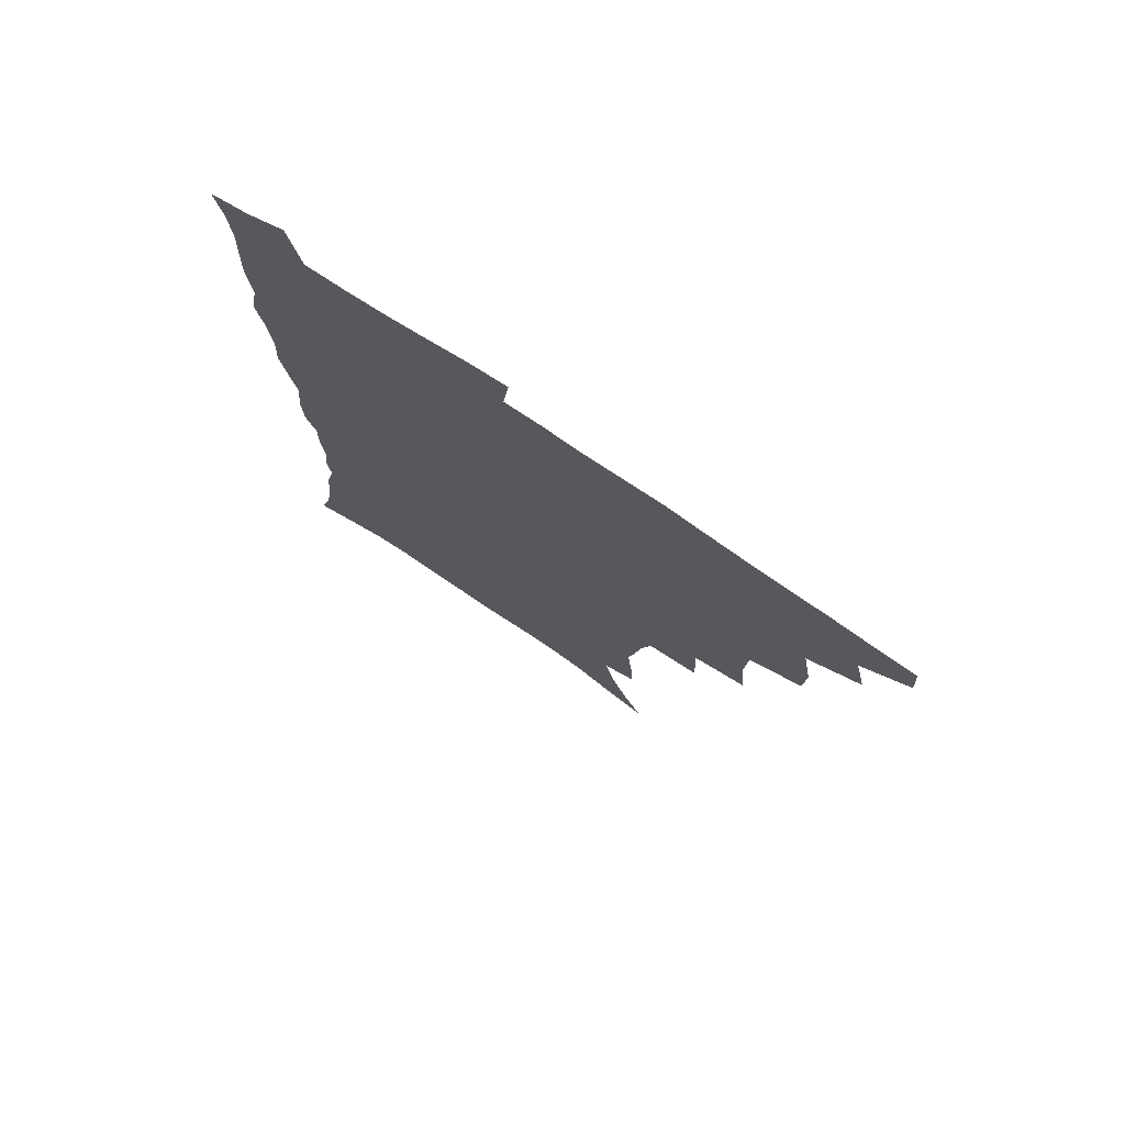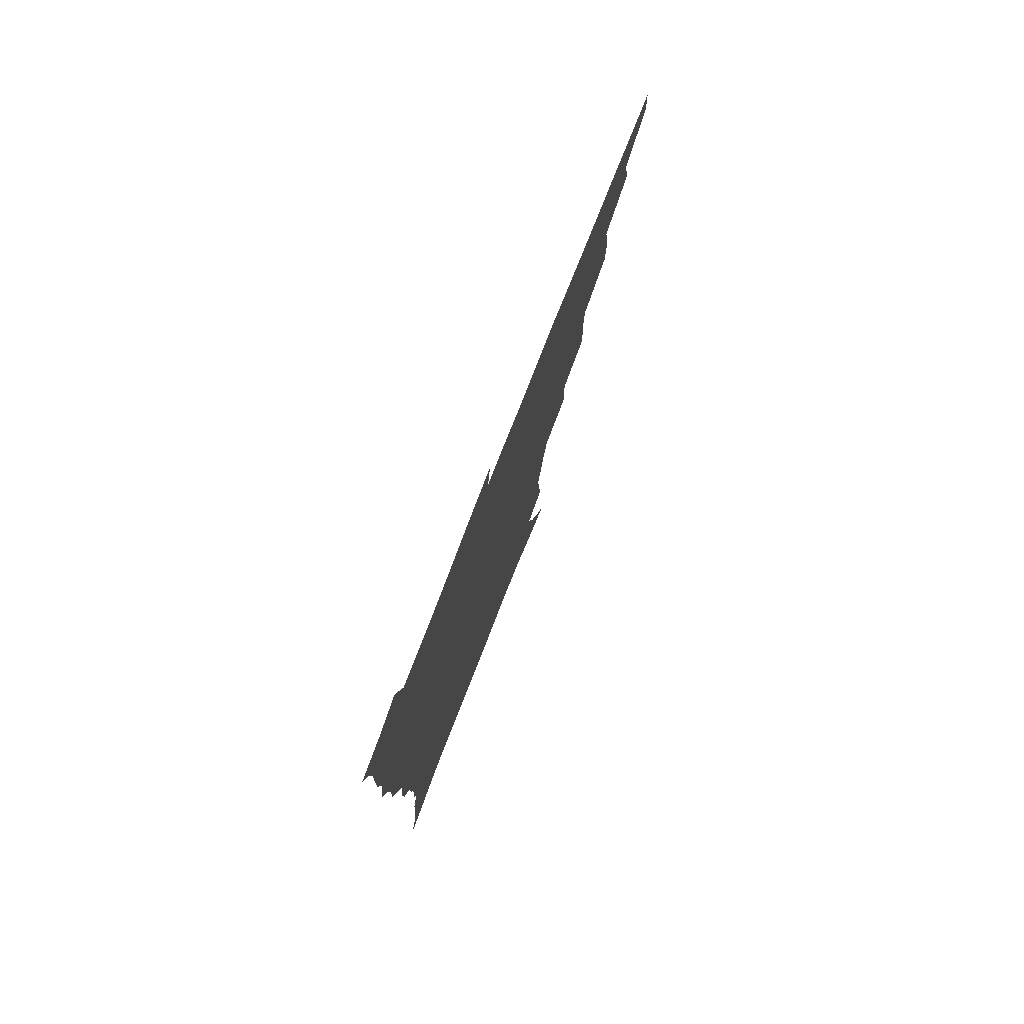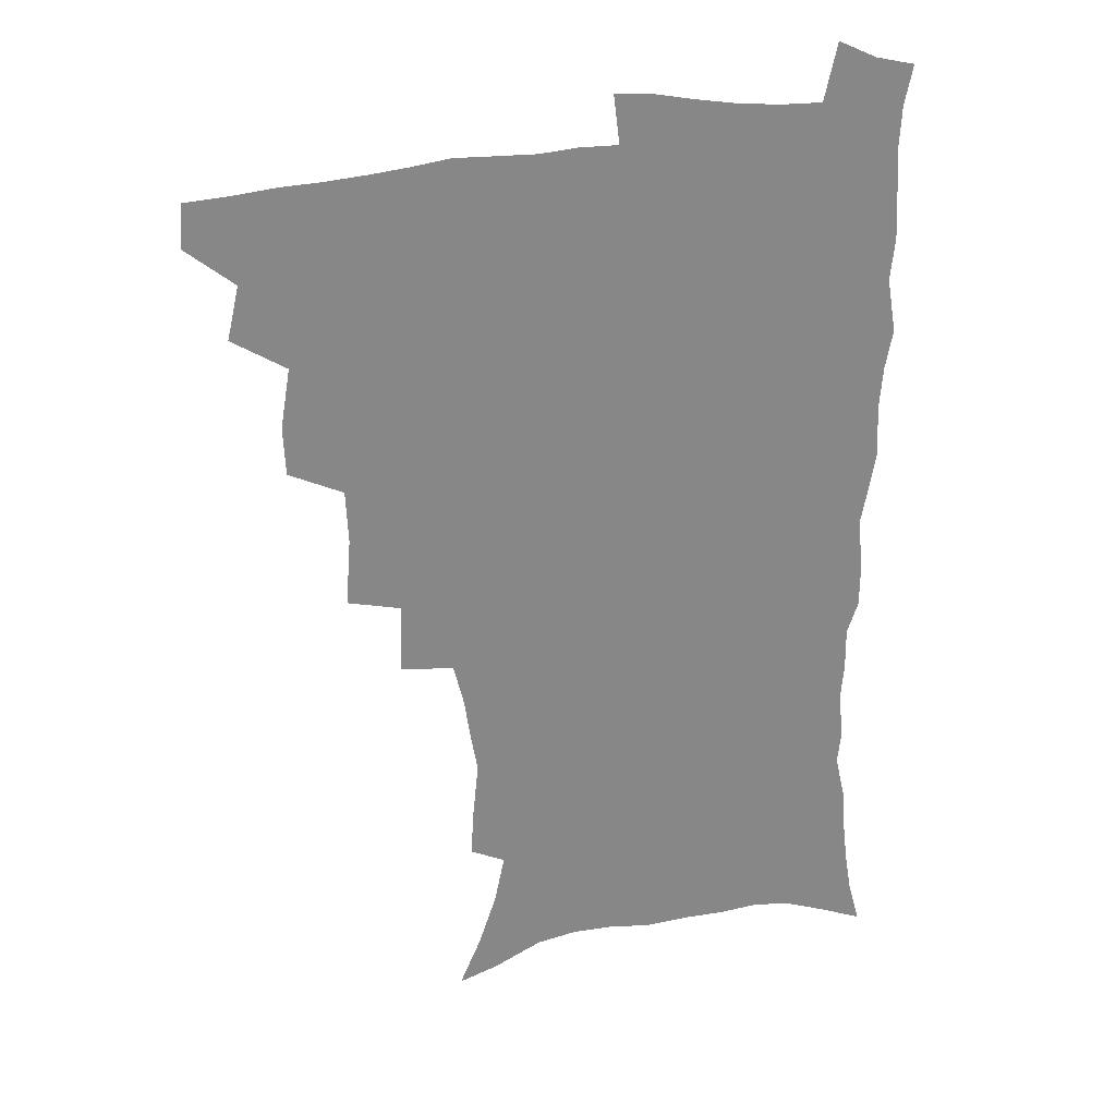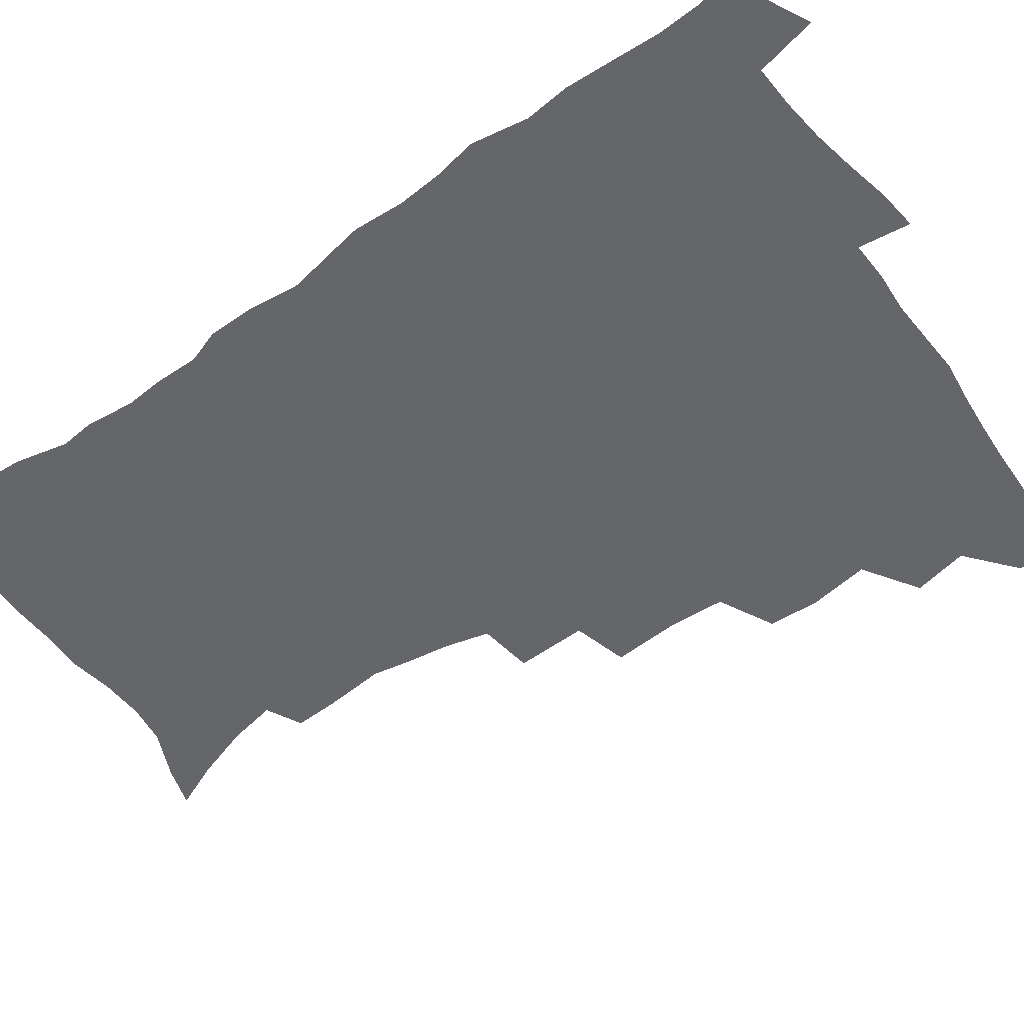
<metadata>
{"format":"obj","ext":"obj","renderer":"f3d","projection":"perspective","resolution":1024,"background":"white","views":[{"elev":76.2,"azim":-146.1,"up":"+Y"},{"elev":79.4,"azim":111.5,"up":"+Y"},{"elev":27.5,"azim":-14.6,"up":"+Y"},{"elev":-51.7,"azim":126.3,"up":"+Z"}]}
</metadata>
<code>
v 464.9 490.8 0
v 466 506.8 0
v 478.3 456.8 0
v 482.7 476.4 0
v 482.9 492.4 0
v 482.6 507.9 0
v 495.6 404.5 0
v 494.8 422.6 0
v 498.3 444.4 0
v 499.5 462.2 0
v 500.5 478.4 0
v 499.1 493.8 0
v 497.7 509.4 0
v 514.8 350.6 0
v 516.6 375.2 0
v 515.7 395 0
v 517.4 416.3 0
v 516.7 432.9 0
v 517.5 450.1 0
v 518.4 466.1 0
v 516.4 480.1 0
v 515.2 494.7 0
v 513.4 510.1 0
v 533.8 319.8 0
v 534.8 345.6 0
v 533.9 366.1 0
v 533.6 385.8 0
v 533.1 403.6 0
v 531.8 418.7 0
v 531.2 434.2 0
v 532.3 451.6 0
v 532.4 467 0
v 531.2 481.4 0
v 529.8 496 0
v 528.2 511.3 0
v 559.2 233.9 0
v 560 250.3 0
v 562.2 272.1 0
v 559.8 285.4 0
v 557.4 301.9 0
v 553.5 317.6 0
v 551.3 336.8 0
v 549.9 355.5 0
v 548.7 373.1 0
v 548.6 391.6 0
v 547.5 406.6 0
v 546.9 422.3 0
v 547.8 439.1 0
v 547.1 453.5 0
v 547.3 468.2 0
v 545.6 482.7 0
v 544.5 497.2 0
v 542.8 512.8 0
v 553.7 172 0
v 561.6 190.1 0
v 568.4 210.2 0
v 572 227.9 0
v 572.7 244.5 0
v 573.1 261.5 0
v 572.7 278.2 0
v 571.6 295.9 0
v 568.9 310.4 0
v 567.1 328 0
v 564.7 343.2 0
v 564.2 362.2 0
v 563.5 379.5 0
v 561.7 393.4 0
v 562.4 410.8 0
v 562.5 426.7 0
v 562 441 0
v 562.2 455.9 0
v 561 469.5 0
v 560.9 483.3 0
v 559.3 497.8 0
v 557.1 514.7 0
v 568.3 176.9 0
v 574.4 193.9 0
v 583.6 219.7 0
v 585.2 237 0
v 585.7 253.8 0
v 584.3 267 0
v 583.9 284.2 0
v 583.4 303.9 0
v 582 319.3 0
v 580 333.9 0
v 578.8 350.9 0
v 577.3 365.8 0
v 577.4 384 0
v 577 399 0
v 575.9 412.5 0
v 576.5 429.1 0
v 576.3 443.1 0
v 575.9 456.7 0
v 575.2 470.1 0
v 575.1 483.8 0
v 573.7 498.6 0
v 572.2 514.2 0
v 586.1 185.3 0
v 593.5 207.7 0
v 595.7 224.1 0
v 596.8 241.1 0
v 597.1 258.6 0
v 596.4 274.2 0
v 595.9 290.4 0
v 594.5 305 0
v 593.9 325.2 0
v 592.3 337 0
v 591.5 354.4 0
v 590.6 369.6 0
v 590.1 384.5 0
v 590.2 401.2 0
v 589.6 414.9 0
v 589.6 429.2 0
v 589.7 443.7 0
v 589.5 457.1 0
v 589.3 470.7 0
v 589 484.5 0
v 588 499 0
v 587.2 513.7 0
v 600.9 187.7 0
v 606.1 209.3 0
v 608.3 228.5 0
v 608.6 245 0
v 608.2 259.6 0
v 607.3 273.7 0
v 607.2 293.4 0
v 606.7 310.7 0
v 605.5 324.8 0
v 604.6 340.3 0
v 604.1 357.4 0
v 603.6 372.4 0
v 603.2 386.5 0
v 603 402 0
v 603.2 417 0
v 603.1 430.6 0
v 603.2 444.4 0
v 603.3 457.6 0
v 603.4 471 0
v 603.4 484.5 0
v 602.9 498.4 0
v 601.3 514.9 0
v 616.2 187.4 0
v 619.3 211.3 0
v 620.1 229.3 0
v 620.2 246.3 0
v 620.1 264.6 0
v 619.5 281.1 0
v 618.8 293.1 0
v 618 313.8 0
v 617.4 326.6 0
v 616.8 343.3 0
v 616.4 357.9 0
v 616.1 372.3 0
v 616 388.6 0
v 615.9 403.3 0
v 616 417.5 0
v 616.2 431 0
v 616.3 444.1 0
v 616.7 457.7 0
v 617.5 471.5 0
v 617.4 484.4 0
v 616.9 498.3 0
v 615.7 514.6 0
v 613.4 532.9 0
v 631.8 185.4 0
v 632.3 210.4 0
v 632.2 233.1 0
v 632 247.8 0
v 631.5 265.6 0
v 631 279.7 0
v 630.3 296.8 0
v 629.7 312.1 0
v 629.2 327.8 0
v 628.6 344.3 0
v 628.7 357.2 0
v 628.5 373.2 0
v 628.5 388.2 0
v 628.5 402.8 0
v 628.6 417 0
v 629.2 432.5 0
v 629.6 444.7 0
v 630 457.6 0
v 630.5 471.2 0
v 630.8 484.3 0
v 630.8 498 0
v 630 513.8 0
v 627.9 531.5 0
v 647.6 186.2 0
v 645.4 211.9 0
v 645.1 228.4 0
v 644 246 0
v 642.9 265 0
v 642.4 280.3 0
v 641.7 297.3 0
v 641.2 313.1 0
v 641.3 326.1 0
v 640.7 342.5 0
v 640.7 358 0
v 640.9 372.2 0
v 641 387.2 0
v 641.2 401.8 0
v 641.2 417.6 0
v 642 430.8 0
v 642.6 443.8 0
v 643.2 457.2 0
v 643.7 471 0
v 644.2 484 0
v 644.7 497.5 0
v 645.7 510.5 0
v 643.4 528.4 0
v 663 186.1 0
v 659.4 208.7 0
v 657 229.4 0
v 656.3 244 0
v 654.3 263.9 0
v 654.4 277.5 0
v 653 296.7 0
v 652.8 311.3 0
v 653.1 325.1 0
v 652.8 341 0
v 652.7 356.4 0
v 653.8 369.5 0
v 653.7 384.9 0
v 654.6 398.4 0
v 654.1 415.4 0
v 654.8 429.1 0
v 656 441.9 0
v 656.3 456.5 0
v 656.7 470.3 0
v 657.7 483.4 0
v 658.4 496.9 0
v 659 510.4 0
v 658.7 525.9 0
v 677.2 187.2 0
v 672.9 207 0
v 670 226 0
v 668.3 242.7 0
v 667.2 259.1 0
v 666.1 275.9 0
v 664.9 293.2 0
v 664.4 308.7 0
v 665.3 322 0
v 664.9 338.3 0
v 666.2 351.5 0
v 666.4 366.6 0
v 666.1 383.1 0
v 667.2 396.5 0
v 666.6 413.5 0
v 668 426.8 0
v 668.8 440.8 0
v 670 454.3 0
v 670.3 468.8 0
v 670.9 483.1 0
v 672.2 496.3 0
v 673 510.3 0
v 673.9 524.4 0
v 691.2 185.5 0
v 687.6 202.4 0
v 684 220.8 0
v 680.9 239.4 0
v 679.2 256 0
v 678.5 271.5 0
v 677.4 288 0
v 678.4 301.4 0
v 677 319.4 0
v 678.3 332.7 0
v 678.2 348.5 0
v 679.5 362.4 0
v 679.2 378.8 0
v 680.6 392.8 0
v 681.1 408.1 0
v 681.8 423 0
v 682.2 438.2 0
v 684 451.7 0
v 683.5 468 0
v 684.9 481.4 0
v 685.9 495.3 0
v 687.6 509.3 0
v 688.7 524 0
v 693.5 545.2 0
v 707.1 179.5 0
v 702.7 196.7 0
v 699.5 213.4 0
v 697.1 230 0
v 693.3 248.9 0
v 692.6 264 0
v 691.4 280.3 0
v 690.8 296.1 0
v 691.6 310.5 0
v 692.7 324.6 0
v 694.4 338.6 0
v 693.5 355.8 0
v 694.5 370.8 0
v 696.6 384.6 0
v 696.5 401.1 0
v 698.4 415.5 0
v 696.9 433.3 0
v 699.9 446.8 0
v 698.1 464.5 0
v 698.7 479.3 0
v 700.7 493.2 0
v 702.2 507.8 0
v 703.1 522.3 0
v 707.5 538.6 0
v 723.1 172.9 0
v 718.6 189.8 0
v 716.2 204.5 0
v 714.5 218.9 0
v 713.7 233.3 0
v 709.6 252.1 0
v 710.9 264.4 0
v 709.2 281.4 0
v 710.4 295.2 0
v 710.3 311.1 0
v 714.3 322.8 0
v 714.6 339.1 0
v 712.6 358.2 0
v 715.4 372.2 0
v 718 386.8 0
v 717 405 0
v 718.4 421.1 0
v 721.2 435.8 0
v 717.9 456 0
v 719.6 471.6 0
v 718.8 488.4 0
v 718 505.6 0
v 718.8 520.7 0
v 721.9 535.2 0
f 4 5 1
f 1 5 2
f 5 6 2
f 9 10 3
f 3 10 4
f 10 11 4
f 4 11 5
f 11 12 5
f 5 12 6
f 12 13 6
f 16 17 7
f 7 17 8
f 17 18 8
f 8 18 9
f 18 19 9
f 9 19 10
f 19 20 10
f 10 20 11
f 20 21 11
f 11 21 12
f 21 22 12
f 12 22 13
f 22 23 13
f 25 26 14
f 14 26 15
f 26 27 15
f 15 27 16
f 27 28 16
f 16 28 17
f 28 29 17
f 17 29 18
f 29 30 18
f 18 30 19
f 30 31 19
f 19 31 20
f 31 32 20
f 20 32 21
f 32 33 21
f 21 33 22
f 33 34 22
f 22 34 23
f 34 35 23
f 41 42 24
f 24 42 25
f 42 43 25
f 25 43 26
f 43 44 26
f 26 44 27
f 44 45 27
f 27 45 28
f 45 46 28
f 28 46 29
f 46 47 29
f 29 47 30
f 47 48 30
f 30 48 31
f 48 49 31
f 31 49 32
f 49 50 32
f 32 50 33
f 50 51 33
f 33 51 34
f 51 52 34
f 34 52 35
f 52 53 35
f 57 58 36
f 36 58 37
f 58 59 37
f 37 59 38
f 59 60 38
f 38 60 39
f 60 61 39
f 39 61 40
f 61 62 40
f 40 62 41
f 62 63 41
f 41 63 42
f 63 64 42
f 42 64 43
f 64 65 43
f 43 65 44
f 65 66 44
f 44 66 45
f 66 67 45
f 45 67 46
f 67 68 46
f 46 68 47
f 68 69 47
f 47 69 48
f 69 70 48
f 48 70 49
f 70 71 49
f 49 71 50
f 71 72 50
f 50 72 51
f 72 73 51
f 51 73 52
f 73 74 52
f 52 74 53
f 74 75 53
f 54 76 55
f 76 77 55
f 55 77 56
f 77 78 56
f 56 78 57
f 78 79 57
f 57 79 58
f 79 80 58
f 58 80 59
f 80 81 59
f 59 81 60
f 81 82 60
f 60 82 61
f 82 83 61
f 61 83 62
f 83 84 62
f 62 84 63
f 84 85 63
f 63 85 64
f 85 86 64
f 64 86 65
f 86 87 65
f 65 87 66
f 87 88 66
f 66 88 67
f 88 89 67
f 67 89 68
f 89 90 68
f 68 90 69
f 90 91 69
f 69 91 70
f 91 92 70
f 70 92 71
f 92 93 71
f 71 93 72
f 93 94 72
f 72 94 73
f 94 95 73
f 73 95 74
f 95 96 74
f 74 96 75
f 96 97 75
f 76 98 77
f 98 99 77
f 77 99 78
f 99 100 78
f 78 100 79
f 100 101 79
f 79 101 80
f 101 102 80
f 80 102 81
f 102 103 81
f 81 103 82
f 103 104 82
f 82 104 83
f 104 105 83
f 83 105 84
f 105 106 84
f 84 106 85
f 106 107 85
f 85 107 86
f 107 108 86
f 86 108 87
f 108 109 87
f 87 109 88
f 109 110 88
f 88 110 89
f 110 111 89
f 89 111 90
f 111 112 90
f 90 112 91
f 112 113 91
f 91 113 92
f 113 114 92
f 92 114 93
f 114 115 93
f 93 115 94
f 115 116 94
f 94 116 95
f 116 117 95
f 95 117 96
f 117 118 96
f 96 118 97
f 118 119 97
f 98 120 99
f 120 121 99
f 99 121 100
f 121 122 100
f 100 122 101
f 122 123 101
f 101 123 102
f 123 124 102
f 102 124 103
f 124 125 103
f 103 125 104
f 125 126 104
f 104 126 105
f 126 127 105
f 105 127 106
f 127 128 106
f 106 128 107
f 128 129 107
f 107 129 108
f 129 130 108
f 108 130 109
f 130 131 109
f 109 131 110
f 131 132 110
f 110 132 111
f 132 133 111
f 111 133 112
f 133 134 112
f 112 134 113
f 134 135 113
f 113 135 114
f 135 136 114
f 114 136 115
f 136 137 115
f 115 137 116
f 137 138 116
f 116 138 117
f 138 139 117
f 117 139 118
f 139 140 118
f 118 140 119
f 140 141 119
f 120 142 121
f 142 143 121
f 121 143 122
f 143 144 122
f 122 144 123
f 144 145 123
f 123 145 124
f 145 146 124
f 124 146 125
f 146 147 125
f 125 147 126
f 147 148 126
f 126 148 127
f 148 149 127
f 127 149 128
f 149 150 128
f 128 150 129
f 150 151 129
f 129 151 130
f 151 152 130
f 130 152 131
f 152 153 131
f 131 153 132
f 153 154 132
f 132 154 133
f 154 155 133
f 133 155 134
f 155 156 134
f 134 156 135
f 156 157 135
f 135 157 136
f 157 158 136
f 136 158 137
f 158 159 137
f 137 159 138
f 159 160 138
f 138 160 139
f 160 161 139
f 139 161 140
f 161 162 140
f 140 162 141
f 162 163 141
f 142 165 143
f 165 166 143
f 143 166 144
f 166 167 144
f 144 167 145
f 167 168 145
f 145 168 146
f 168 169 146
f 146 169 147
f 169 170 147
f 147 170 148
f 170 171 148
f 148 171 149
f 171 172 149
f 149 172 150
f 172 173 150
f 150 173 151
f 173 174 151
f 151 174 152
f 174 175 152
f 152 175 153
f 175 176 153
f 153 176 154
f 176 177 154
f 154 177 155
f 177 178 155
f 155 178 156
f 178 179 156
f 156 179 157
f 179 180 157
f 157 180 158
f 180 181 158
f 158 181 159
f 181 182 159
f 159 182 160
f 182 183 160
f 160 183 161
f 183 184 161
f 161 184 162
f 184 185 162
f 162 185 163
f 185 186 163
f 163 186 164
f 186 187 164
f 165 188 166
f 188 189 166
f 166 189 167
f 189 190 167
f 167 190 168
f 190 191 168
f 168 191 169
f 191 192 169
f 169 192 170
f 192 193 170
f 170 193 171
f 193 194 171
f 171 194 172
f 194 195 172
f 172 195 173
f 195 196 173
f 173 196 174
f 196 197 174
f 174 197 175
f 197 198 175
f 175 198 176
f 198 199 176
f 176 199 177
f 199 200 177
f 177 200 178
f 200 201 178
f 178 201 179
f 201 202 179
f 179 202 180
f 202 203 180
f 180 203 181
f 203 204 181
f 181 204 182
f 204 205 182
f 182 205 183
f 205 206 183
f 183 206 184
f 206 207 184
f 184 207 185
f 207 208 185
f 185 208 186
f 208 209 186
f 186 209 187
f 209 210 187
f 188 211 189
f 211 212 189
f 189 212 190
f 212 213 190
f 190 213 191
f 213 214 191
f 191 214 192
f 214 215 192
f 192 215 193
f 215 216 193
f 193 216 194
f 216 217 194
f 194 217 195
f 217 218 195
f 195 218 196
f 218 219 196
f 196 219 197
f 219 220 197
f 197 220 198
f 220 221 198
f 198 221 199
f 221 222 199
f 199 222 200
f 222 223 200
f 200 223 201
f 223 224 201
f 201 224 202
f 224 225 202
f 202 225 203
f 225 226 203
f 203 226 204
f 226 227 204
f 204 227 205
f 227 228 205
f 205 228 206
f 228 229 206
f 206 229 207
f 229 230 207
f 207 230 208
f 230 231 208
f 208 231 209
f 231 232 209
f 209 232 210
f 232 233 210
f 211 234 212
f 234 235 212
f 212 235 213
f 235 236 213
f 213 236 214
f 236 237 214
f 214 237 215
f 237 238 215
f 215 238 216
f 238 239 216
f 216 239 217
f 239 240 217
f 217 240 218
f 240 241 218
f 218 241 219
f 241 242 219
f 219 242 220
f 242 243 220
f 220 243 221
f 243 244 221
f 221 244 222
f 244 245 222
f 222 245 223
f 245 246 223
f 223 246 224
f 246 247 224
f 224 247 225
f 247 248 225
f 225 248 226
f 248 249 226
f 226 249 227
f 249 250 227
f 227 250 228
f 250 251 228
f 228 251 229
f 251 252 229
f 229 252 230
f 252 253 230
f 230 253 231
f 253 254 231
f 231 254 232
f 254 255 232
f 232 255 233
f 255 256 233
f 234 257 235
f 257 258 235
f 235 258 236
f 258 259 236
f 236 259 237
f 259 260 237
f 237 260 238
f 260 261 238
f 238 261 239
f 261 262 239
f 239 262 240
f 262 263 240
f 240 263 241
f 263 264 241
f 241 264 242
f 264 265 242
f 242 265 243
f 265 266 243
f 243 266 244
f 266 267 244
f 244 267 245
f 267 268 245
f 245 268 246
f 268 269 246
f 246 269 247
f 269 270 247
f 247 270 248
f 270 271 248
f 248 271 249
f 271 272 249
f 249 272 250
f 272 273 250
f 250 273 251
f 273 274 251
f 251 274 252
f 274 275 252
f 252 275 253
f 275 276 253
f 253 276 254
f 276 277 254
f 254 277 255
f 277 278 255
f 255 278 256
f 278 279 256
f 257 281 258
f 281 282 258
f 258 282 259
f 282 283 259
f 259 283 260
f 283 284 260
f 260 284 261
f 284 285 261
f 261 285 262
f 285 286 262
f 262 286 263
f 286 287 263
f 263 287 264
f 287 288 264
f 264 288 265
f 288 289 265
f 265 289 266
f 289 290 266
f 266 290 267
f 290 291 267
f 267 291 268
f 291 292 268
f 268 292 269
f 292 293 269
f 269 293 270
f 293 294 270
f 270 294 271
f 294 295 271
f 271 295 272
f 295 296 272
f 272 296 273
f 296 297 273
f 273 297 274
f 297 298 274
f 274 298 275
f 298 299 275
f 275 299 276
f 299 300 276
f 276 300 277
f 300 301 277
f 277 301 278
f 301 302 278
f 278 302 279
f 302 303 279
f 279 303 280
f 303 304 280
f 281 305 282
f 305 306 282
f 282 306 283
f 306 307 283
f 283 307 284
f 307 308 284
f 284 308 285
f 308 309 285
f 285 309 286
f 309 310 286
f 286 310 287
f 310 311 287
f 287 311 288
f 311 312 288
f 288 312 289
f 312 313 289
f 289 313 290
f 313 314 290
f 290 314 291
f 314 315 291
f 291 315 292
f 315 316 292
f 292 316 293
f 316 317 293
f 293 317 294
f 317 318 294
f 294 318 295
f 318 319 295
f 295 319 296
f 319 320 296
f 296 320 297
f 320 321 297
f 297 321 298
f 321 322 298
f 298 322 299
f 322 323 299
f 299 323 300
f 323 324 300
f 300 324 301
f 324 325 301
f 301 325 302
f 325 326 302
f 302 326 303
f 326 327 303
f 303 327 304
f 327 328 304

</code>
